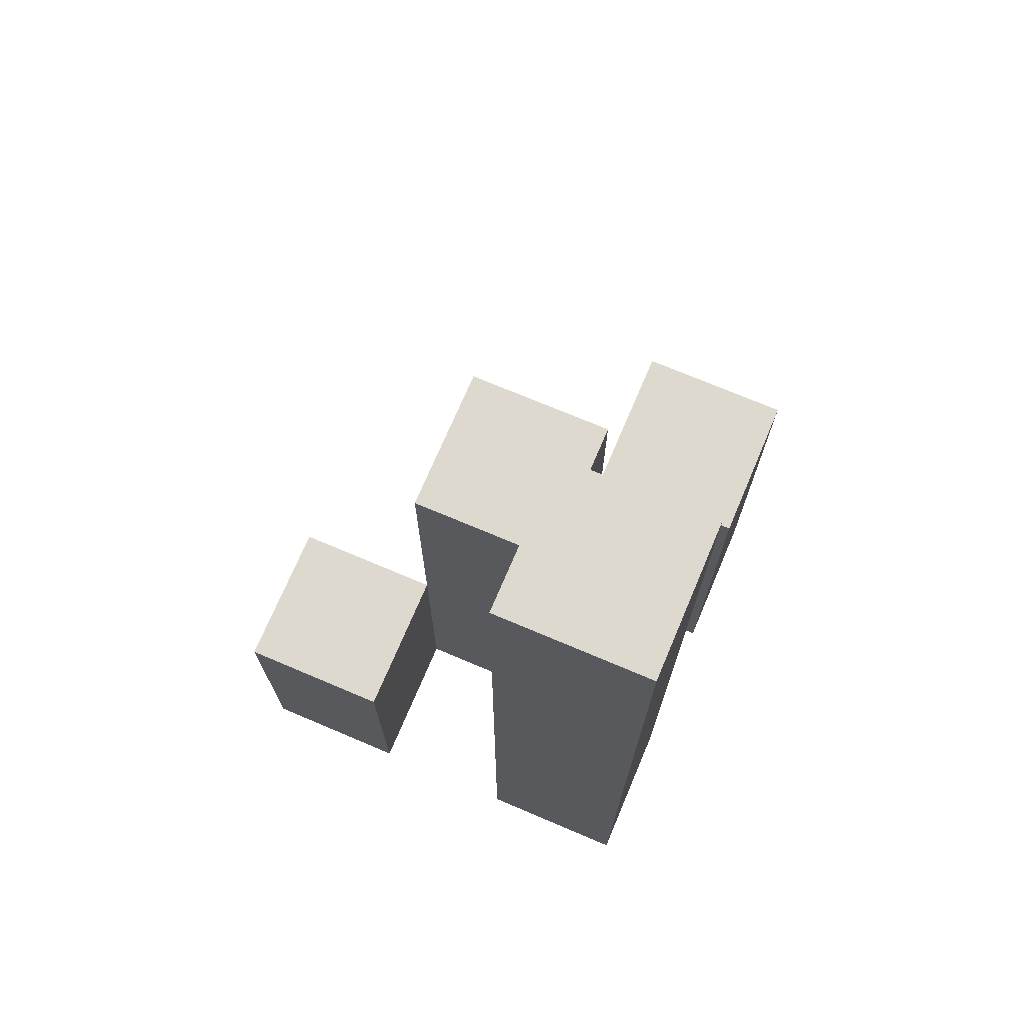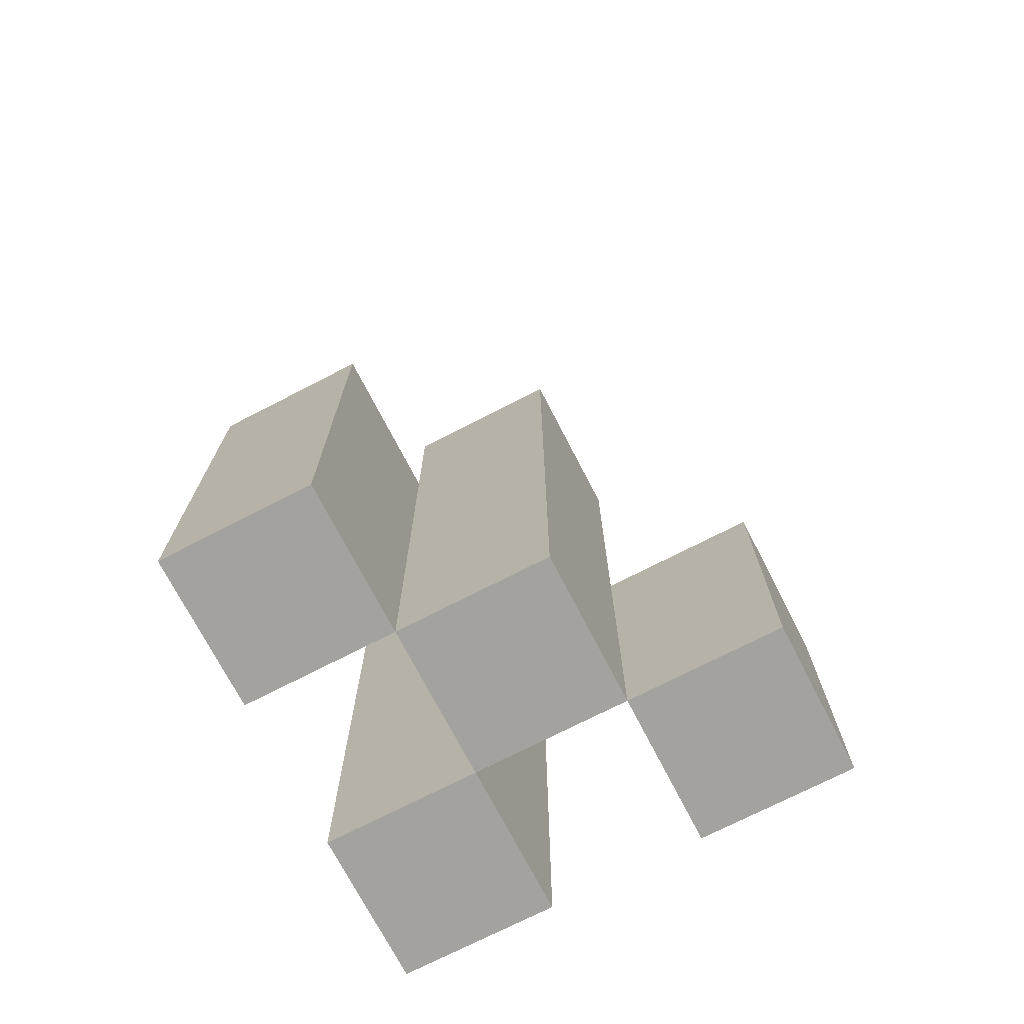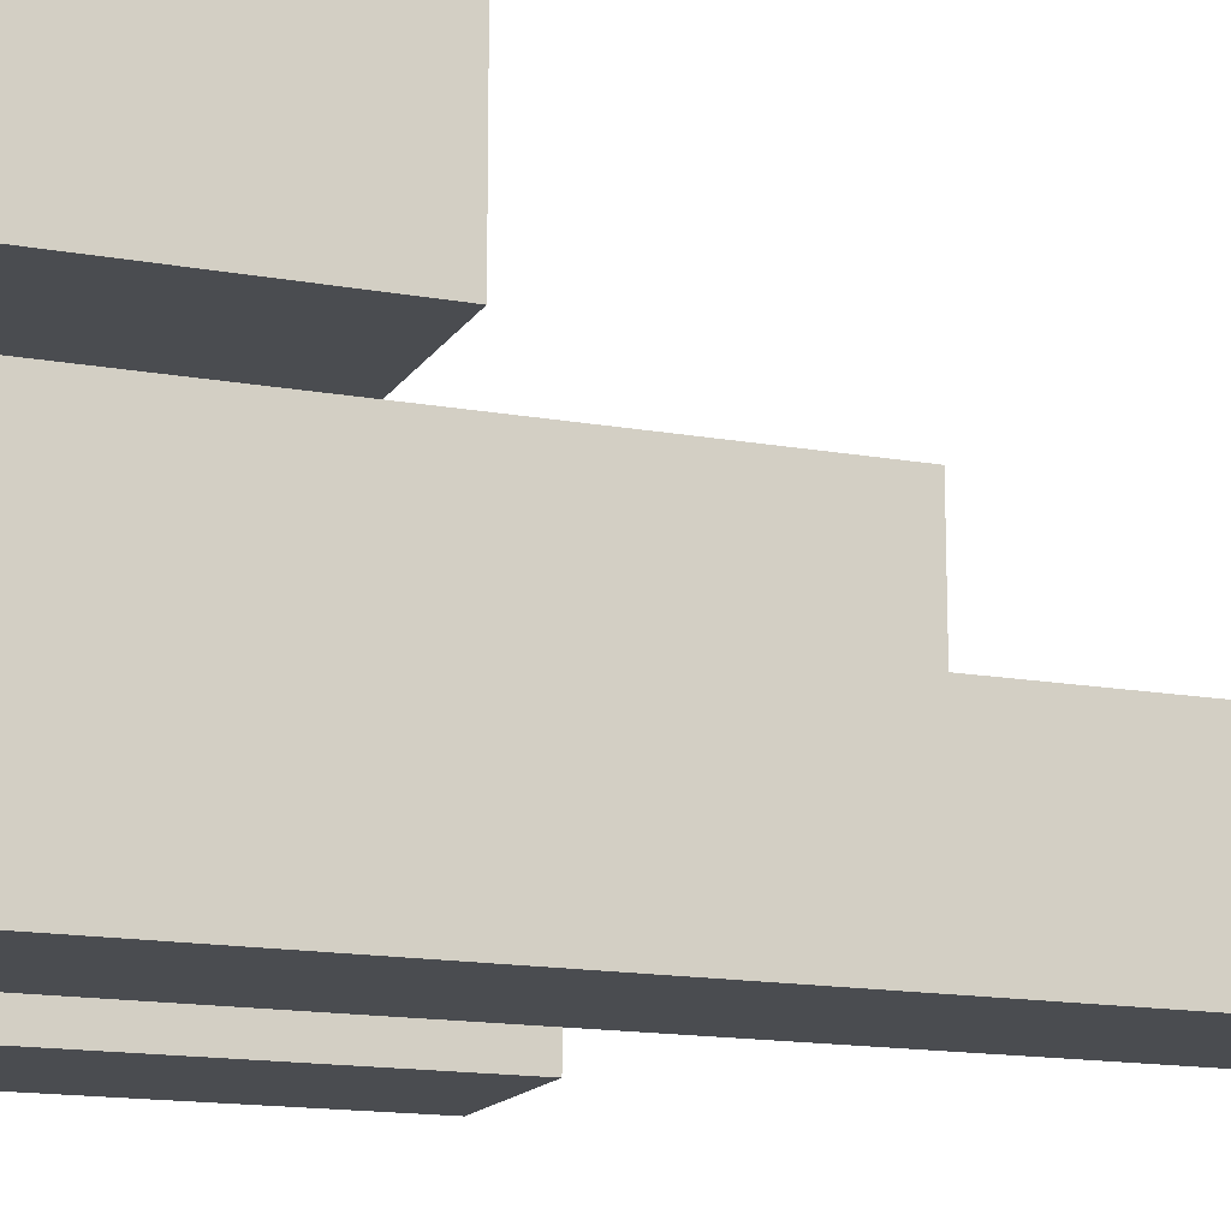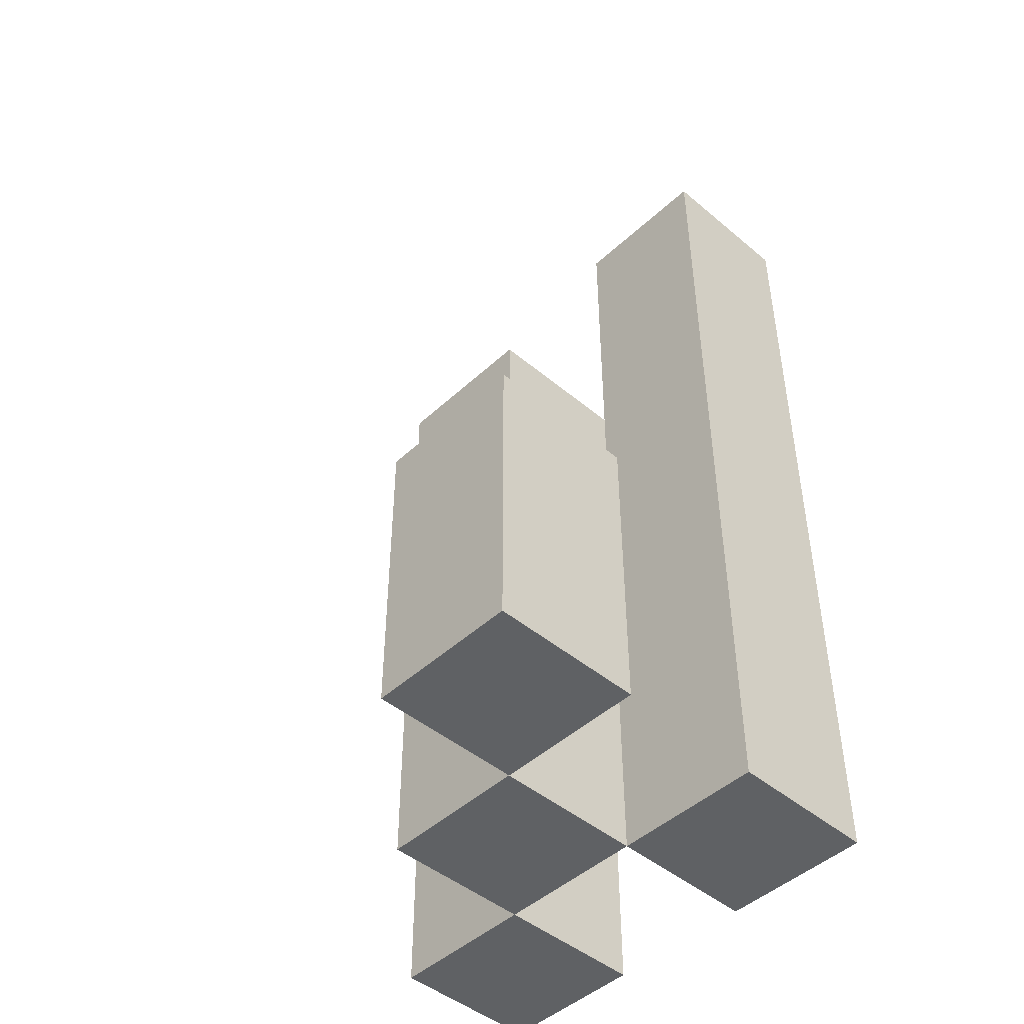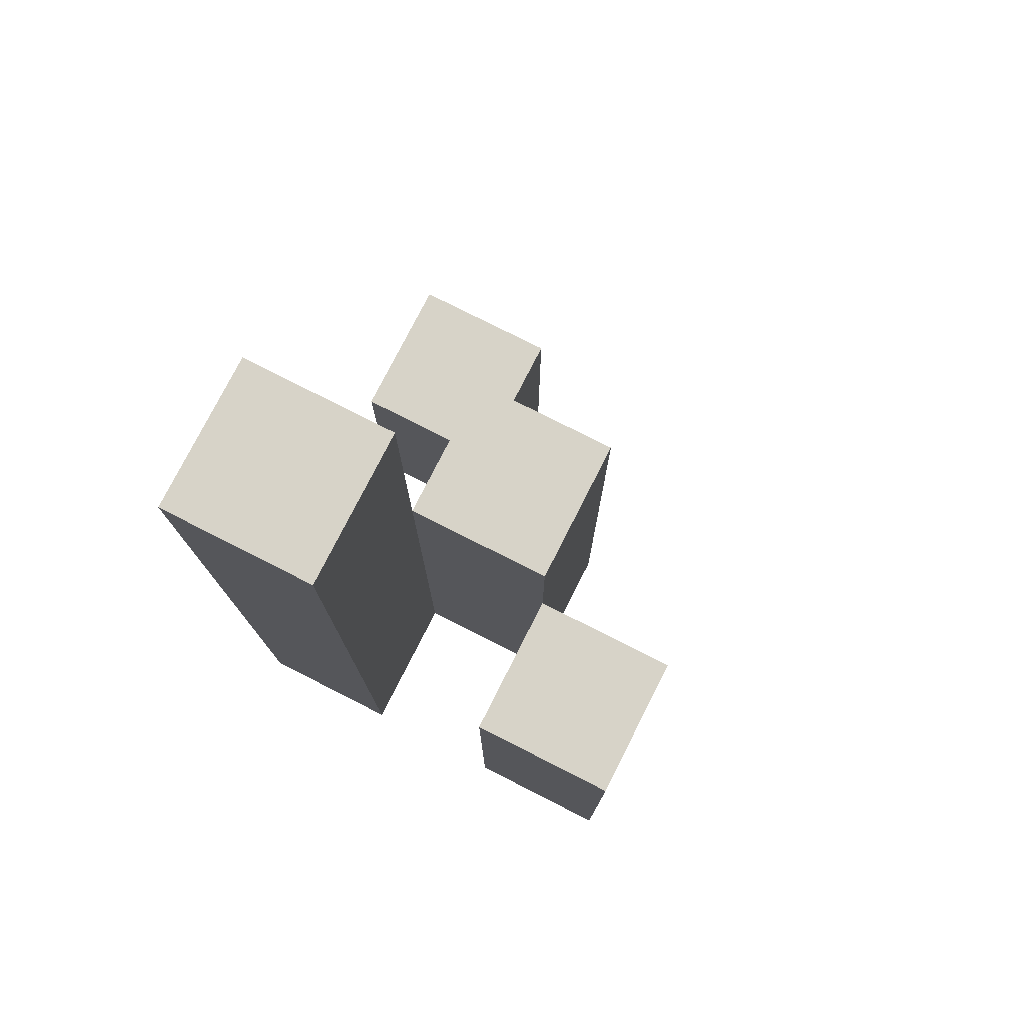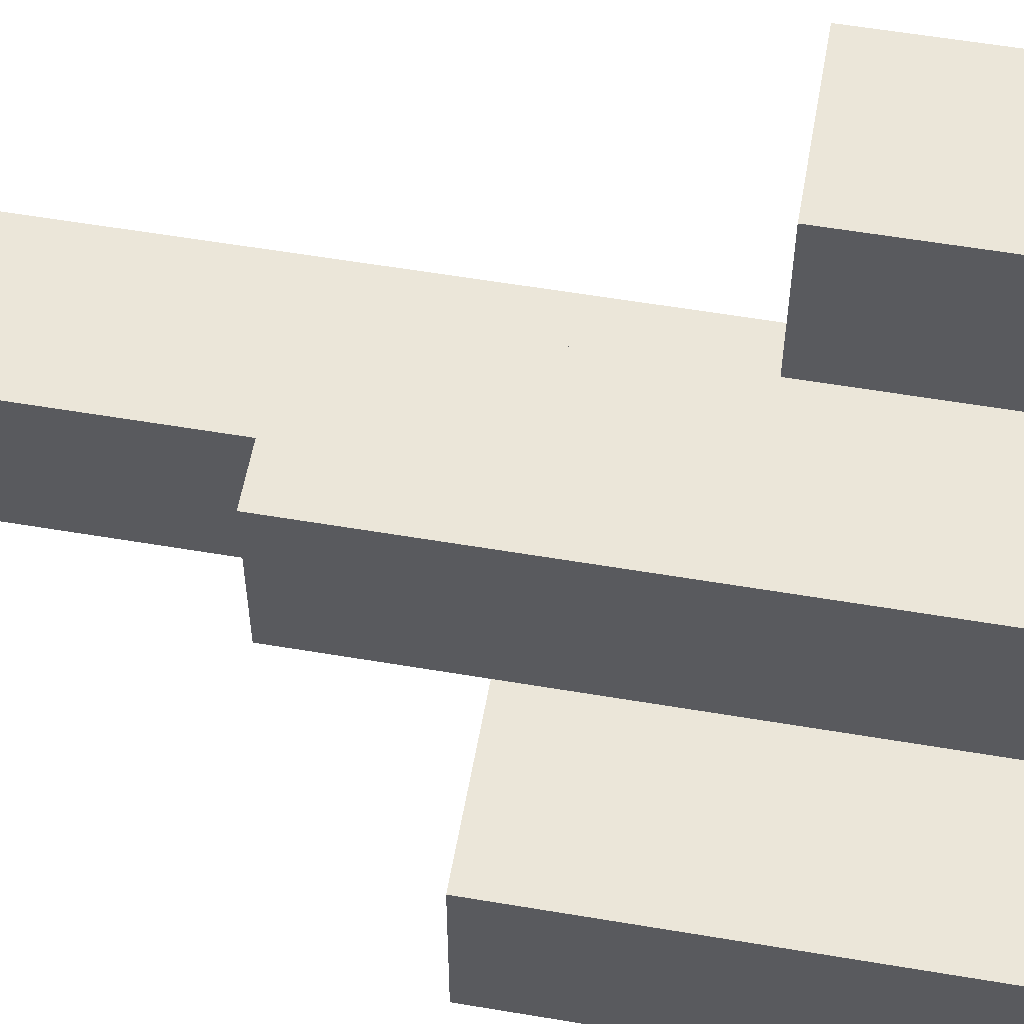
<metadata>
{"format":"obj","ext":"obj","renderer":"f3d","projection":"perspective","resolution":1024,"background":"white","views":[{"elev":71.8,"azim":113.0,"up":"+Y"},{"elev":-72.6,"azim":-62.7,"up":"+Y"},{"elev":-14.8,"azim":68.7,"up":"+Z"},{"elev":-46.4,"azim":46.4,"up":"+Y"},{"elev":77.1,"azim":-153.1,"up":"+Y"},{"elev":57.1,"azim":-80.0,"up":"+Z"}]}
</metadata>
<code>
o
v 28.9 0.9 31.9
v 28.9 0.9 32
v 28.9 0.9 32.1
v 28.9 0.9 32.2
v 28.9 1.1 32.1
v 28.9 1.1 32.2
v 28.9 1.5 31.9
v 28.9 1.5 32
v 28.8 0.9 32
v 28.8 0.9 32.1
v 28.8 1.1 32.1
v 28.8 1.3 32
v 28.8 1.3 32.1
v 28.7 0.9 31.9
v 28.7 0.9 32
v 28.7 1.2 31.9
v 28.7 1.2 32
v 28.8 0.9 31.9
v 28.8 0.9 32
v 28.8 0.9 32.1
v 28.8 0.9 32.2
v 28.8 1.1 32.1
v 28.8 1.1 32.2
v 28.8 1.3 32
v 28.8 1.5 31.9
v 28.8 1.5 32
v 28.7 0.9 32
v 28.7 0.9 32.1
v 28.7 1.2 32
v 28.7 1.3 32
v 28.7 1.3 32.1
v 28.6 0.9 31.9
v 28.6 0.9 32
v 28.6 1.2 31.9
v 28.6 1.2 32
v 28.9 0.9 31.9
v 28.9 1.5 31.9
v 28.8 0.9 31.9
v 28.8 1.5 31.9
v 28.7 0.9 31.9
v 28.7 1.2 31.9
v 28.6 0.9 31.9
v 28.6 1.2 31.9
v 28.8 0.9 32
v 28.8 1.3 32
v 28.7 0.9 32
v 28.7 1.2 32
v 28.7 1.3 32
v 28.9 0.9 32.1
v 28.9 1.1 32.1
v 28.8 0.9 32.1
v 28.8 1.1 32.1
v 28.9 0.9 32
v 28.9 1.5 32
v 28.8 0.9 32
v 28.8 1.3 32
v 28.8 1.5 32
v 28.7 0.9 32
v 28.7 1.2 32
v 28.6 0.9 32
v 28.6 1.2 32
v 28.8 0.9 32.1
v 28.8 1.1 32.1
v 28.8 1.3 32.1
v 28.7 0.9 32.1
v 28.7 1.3 32.1
v 28.9 0.9 32.2
v 28.9 1.1 32.2
v 28.8 0.9 32.2
v 28.8 1.1 32.2
v 28.9 0.9 31.9
v 28.8 0.9 31.9
v 28.7 0.9 31.9
v 28.6 0.9 31.9
v 28.9 0.9 32
v 28.8 0.9 32
v 28.7 0.9 32
v 28.6 0.9 32
v 28.9 0.9 32.1
v 28.8 0.9 32.1
v 28.7 0.9 32.1
v 28.9 0.9 32.2
v 28.8 0.9 32.2
v 28.9 1.1 32.1
v 28.8 1.1 32.1
v 28.9 1.1 32.2
v 28.8 1.1 32.2
v 28.7 1.2 31.9
v 28.6 1.2 31.9
v 28.7 1.2 32
v 28.6 1.2 32
v 28.8 1.3 32
v 28.7 1.3 32
v 28.8 1.3 32.1
v 28.7 1.3 32.1
v 28.9 1.5 31.9
v 28.8 1.5 31.9
v 28.9 1.5 32
v 28.8 1.5 32
f 5 4 3
f 6 4 5
f 7 2 1
f 8 2 7
f 11 10 9
f 12 11 9
f 13 11 12
f 16 15 14
f 17 15 16
f 20 21 22
f 22 21 23
f 18 19 24
f 18 24 25
f 25 24 26
f 27 28 29
f 29 28 30
f 30 28 31
f 32 33 34
f 34 33 35
f 38 37 36
f 39 37 38
f 42 41 40
f 43 41 42
f 46 45 44
f 47 45 46
f 48 45 47
f 51 50 49
f 52 50 51
f 53 54 55
f 55 54 56
f 56 54 57
f 58 59 60
f 60 59 61
f 62 63 65
f 63 64 65
f 65 64 66
f 67 68 69
f 69 68 70
f 75 72 71
f 76 72 75
f 77 74 73
f 78 74 77
f 80 77 76
f 81 77 80
f 82 80 79
f 83 80 82
f 84 85 86
f 86 85 87
f 88 89 90
f 90 89 91
f 92 93 94
f 94 93 95
f 96 97 98
f 98 97 99

</code>
